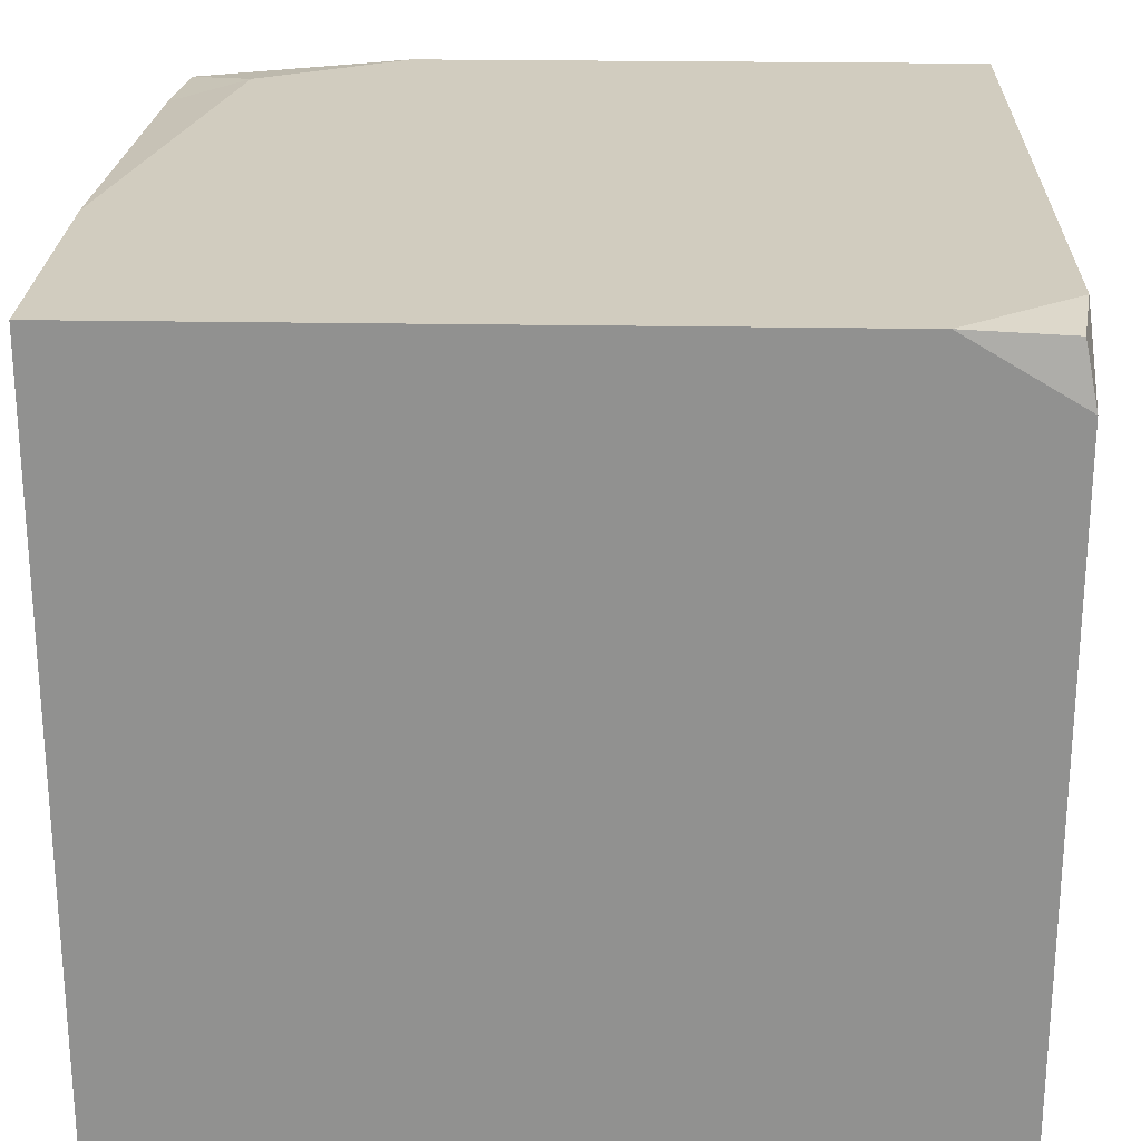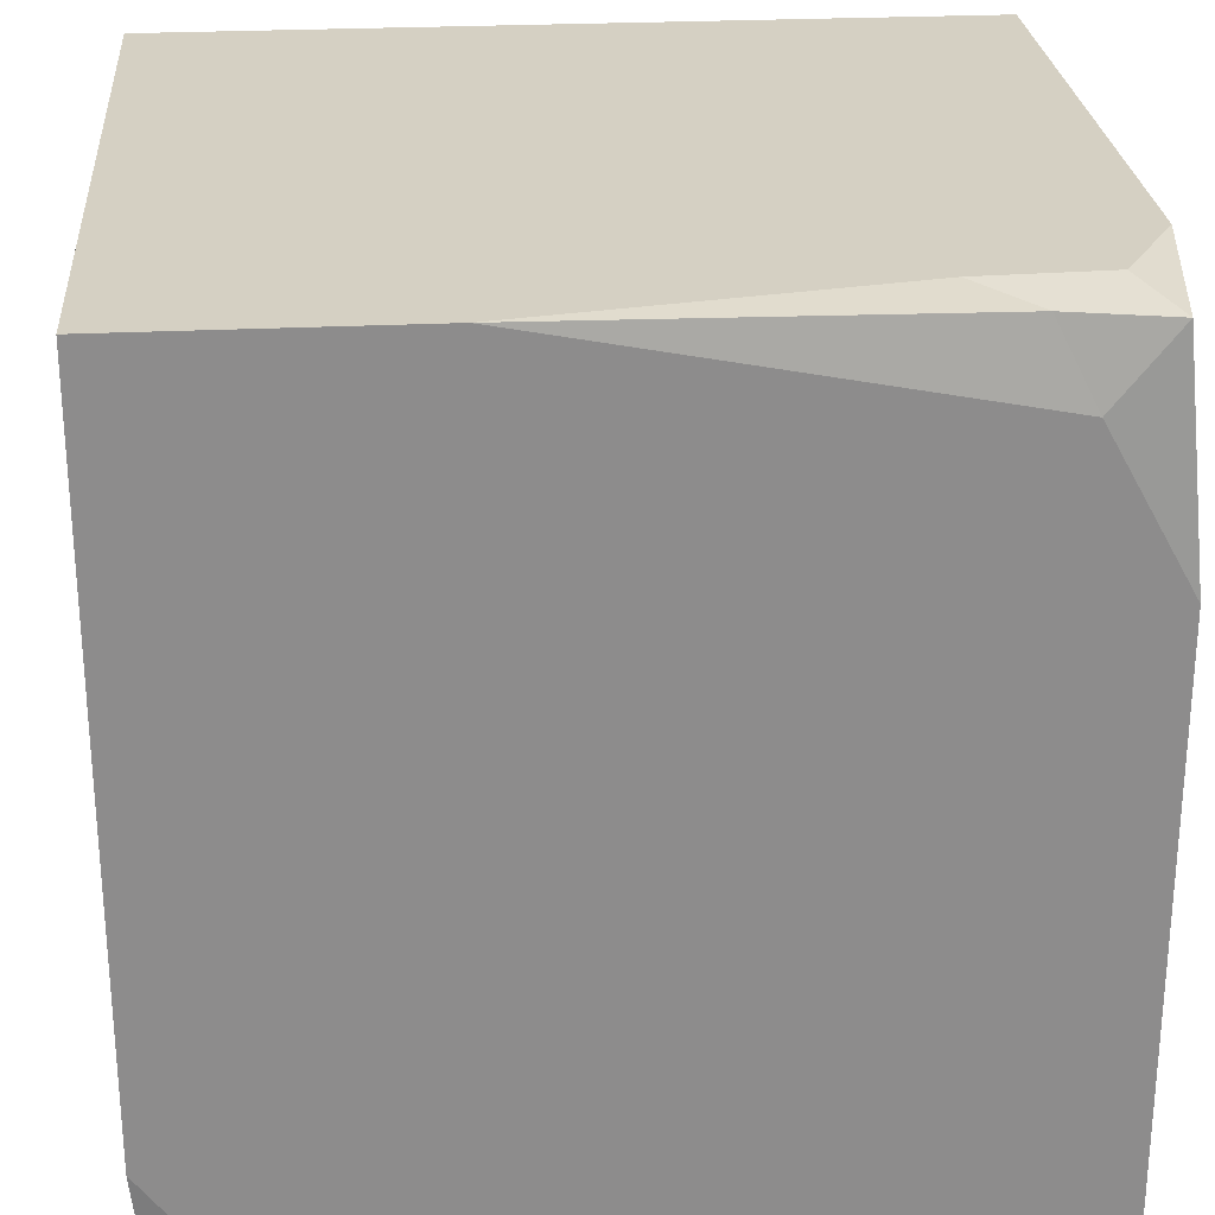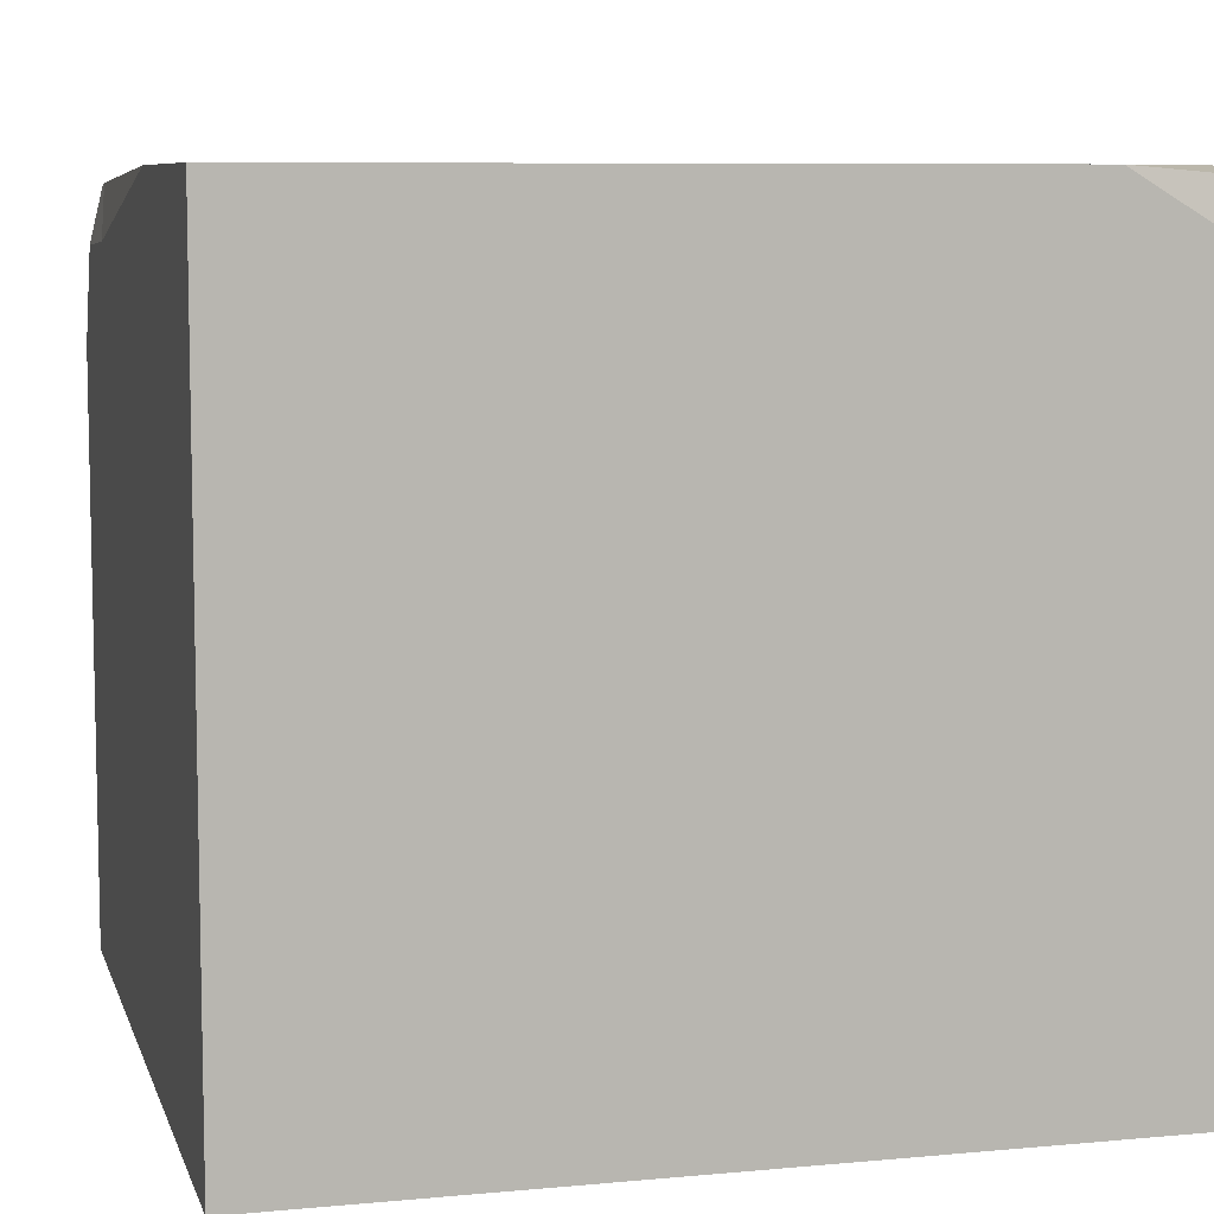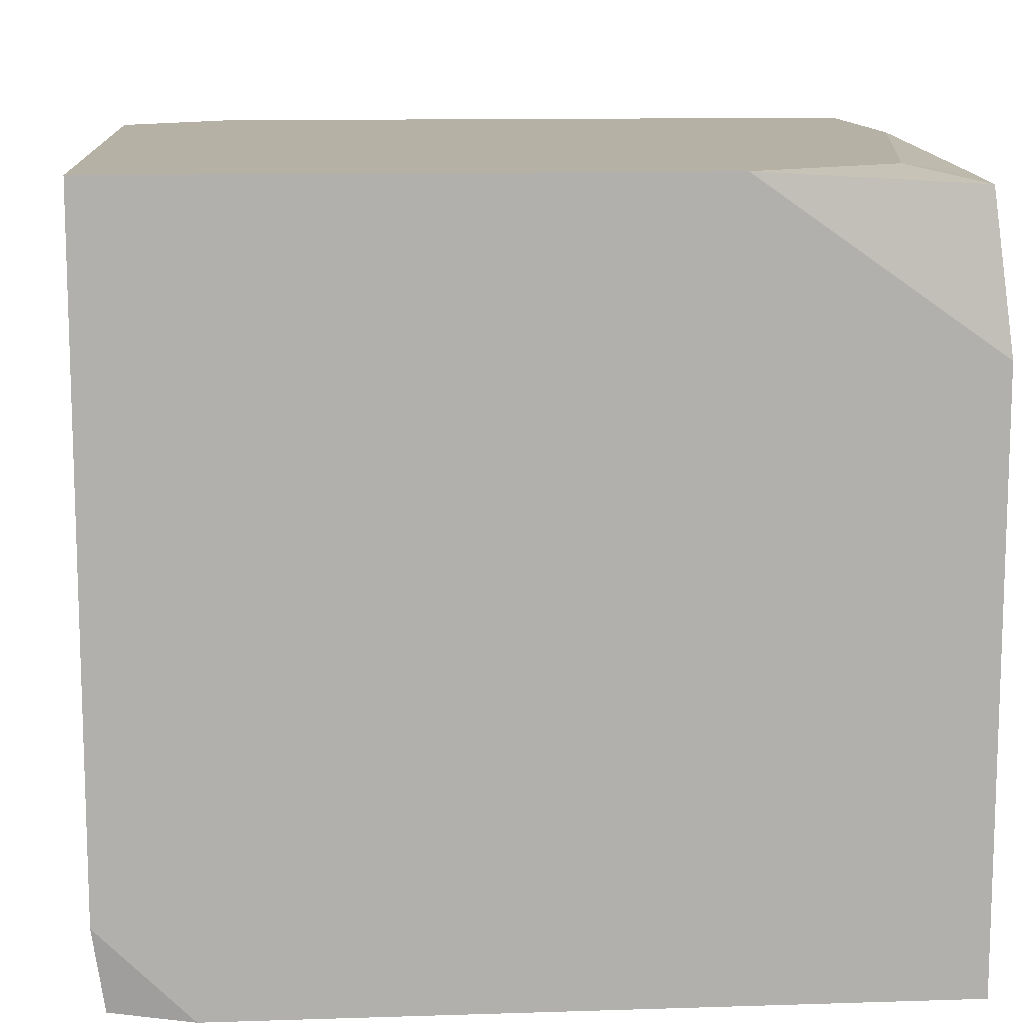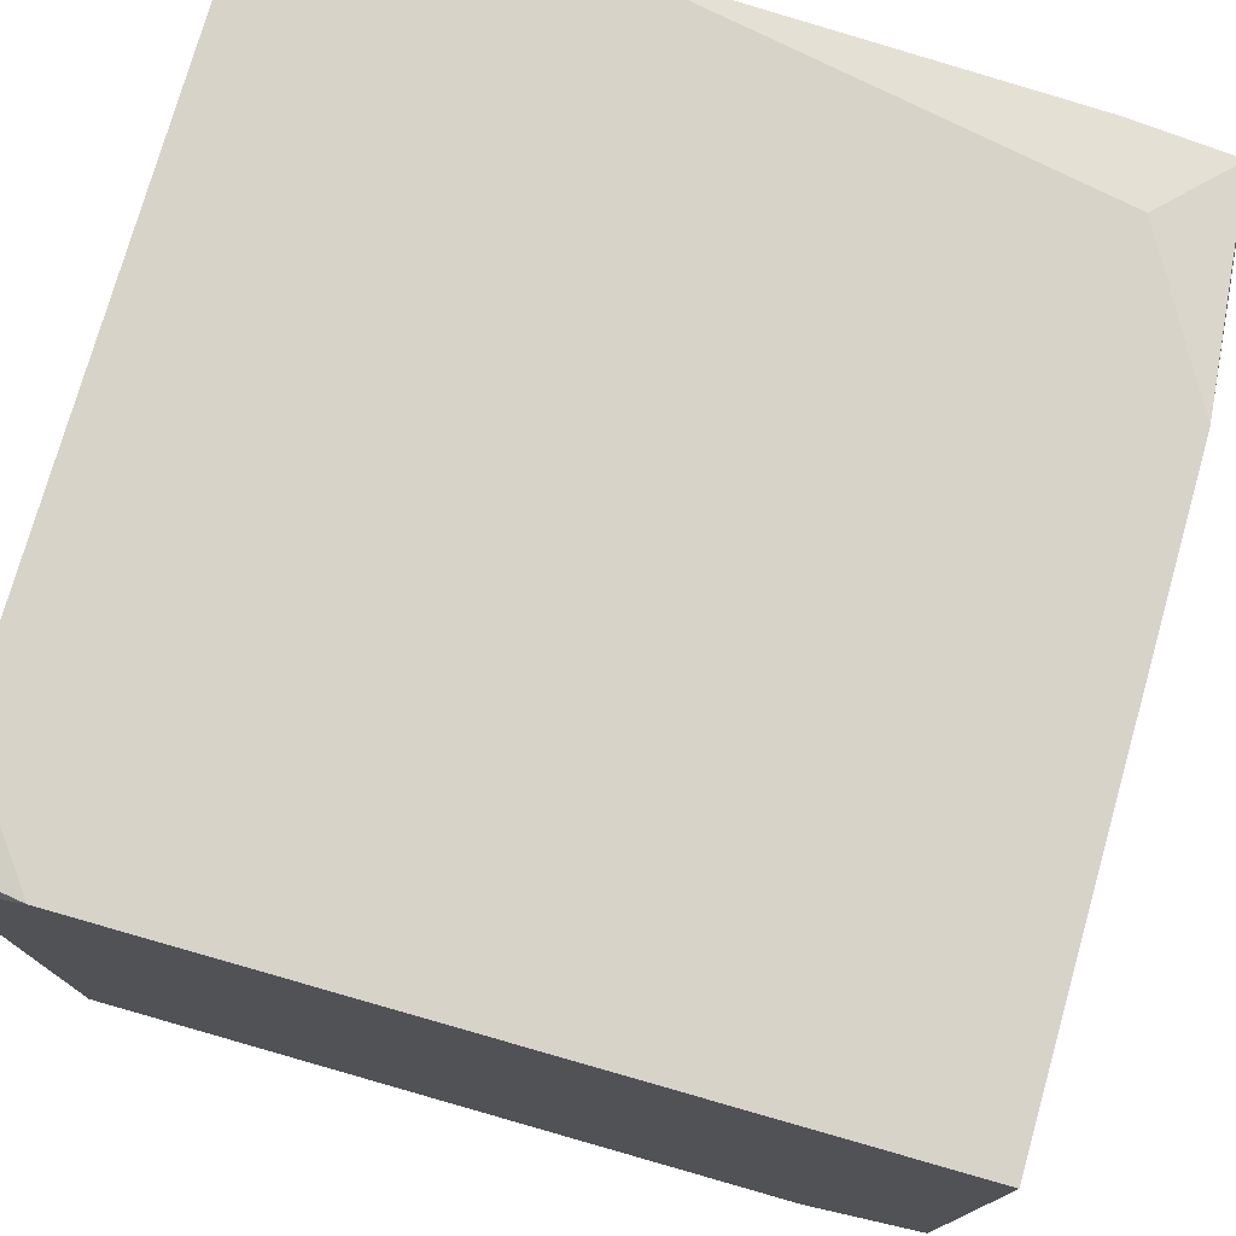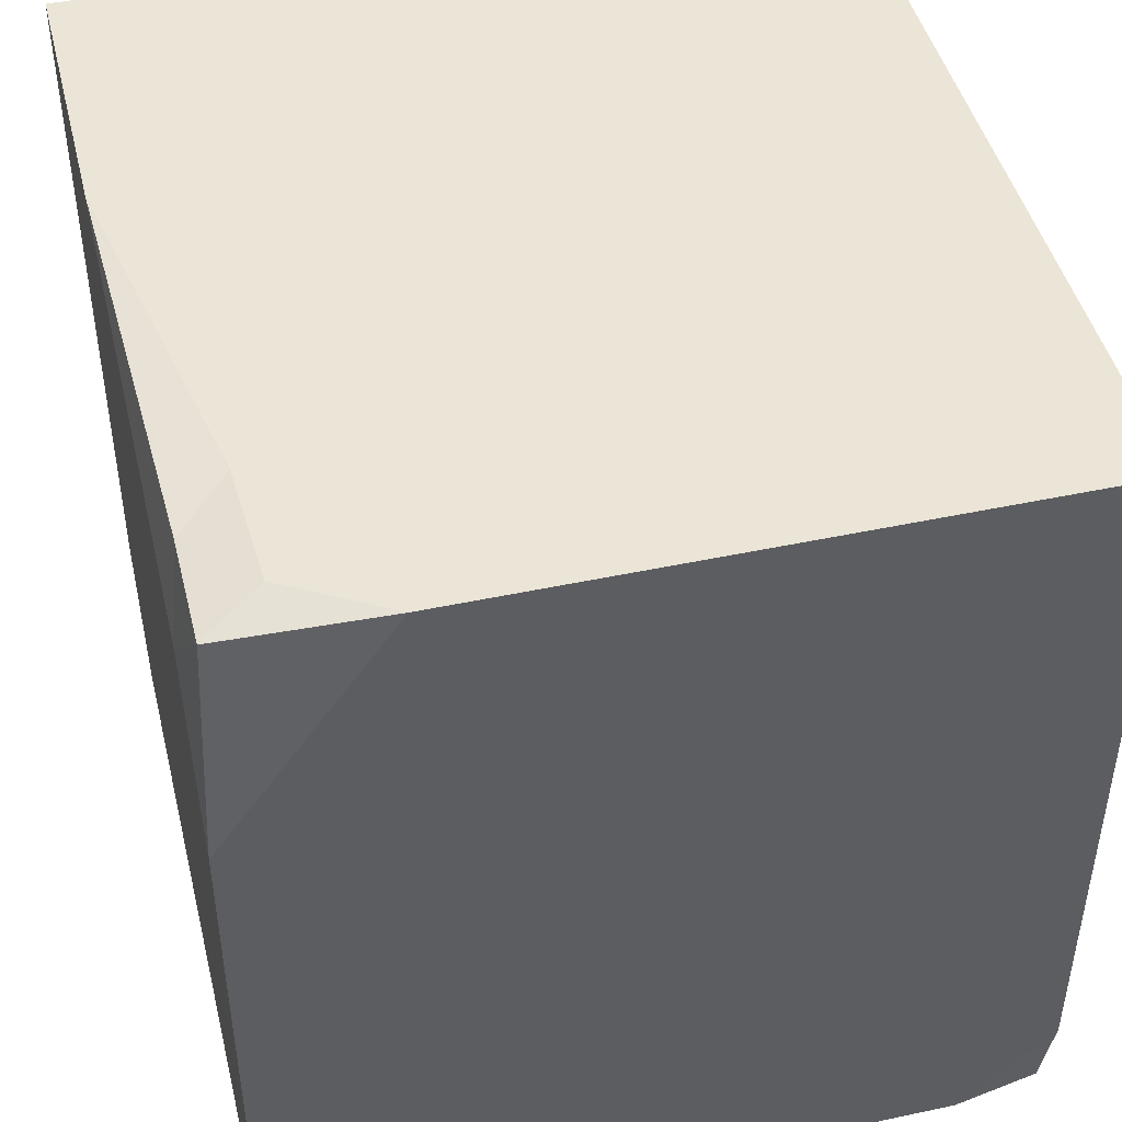
<metadata>
{"format":"obj","ext":"obj","renderer":"f3d","projection":"perspective","resolution":1024,"background":"white","views":[{"elev":23.8,"azim":91.7,"up":"+Y"},{"elev":26.0,"azim":175.5,"up":"+Z"},{"elev":7.8,"azim":75.4,"up":"+Y"},{"elev":11.8,"azim":-94.4,"up":"+Y"},{"elev":76.2,"azim":-164.1,"up":"+Y"},{"elev":45.9,"azim":-103.8,"up":"+Z"}]}
</metadata>
<code>
v -24.46 0.5317 -24.32
v -25 -0 -19.34
v -25 5.637 -25
v -18.1 -0 -25
v -25 -0 -19.34
v -24.46 0.5317 -24.32
v -24.46 0.5317 -24.32
v -25 5.637 -25
v -18.1 -0 -25
v 7.667 46.51 25
v -19.85 46.51 19.78
v -17.51 45.7 24.48
v -14.07 42.53 25
v 7.667 46.51 25
v -17.51 45.7 24.48
v -23.73 45.64 23.97
v -25 36.32 25
v -21.57 42.18 25
v -25 46.51 10.51
v -25 36.32 25
v -23.73 45.64 23.97
v -17.51 45.7 24.48
v -19.85 46.51 19.78
v -23.73 45.64 23.97
v -23.73 45.64 23.97
v -19.85 46.51 19.78
v -25 46.51 10.51
v 19.78 46.51 -25
v 25 46.51 -18.07
v 24.41 46.02 -24.28
v 24.41 46.02 -24.28
v 25 42.39 -25
v 19.78 46.51 -25
v 24.41 46.02 -24.28
v 25 46.51 -18.07
v 25 42.39 -25
v 25 46.51 -4.918
v -25 46.51 -0.3907
v 25 46.51 -0.3907
v -25 46.51 -4.918
v 25 0 4.918
v -25 0 4.918
v -25 -0 -4.918
v 25 -0 -4.918
v 25 0 25
v -25 0 25
v -25 0 4.918
v 25 0 4.918
v 25 0 4.918
v 25 11.16 -4.918
v 25 11.16 4.919
v 25 -0 -4.918
v -25 7.441 4.919
v -25 7.441 -4.918
v -25 0 4.918
v -25 -0 -4.918
v -21.57 42.18 25
v -17.51 45.7 24.48
v -23.73 45.64 23.97
v -14.07 42.53 25
v -25 46.51 4.918
v 25 46.51 4.918
v 25 46.51 0.7833
v -25 46.51 0.7833
v -25 46.51 0.7833
v 25 46.51 0.7833
v 25 46.51 -0.3907
v -25 46.51 -0.3907
v -25 37.21 -4.918
v -25 46.51 -0.3907
v -25 46.51 -4.918
v -25 37.21 4.918
v -25 46.51 0.7833
v -25 46.51 4.918
v 25 46.51 -0.3907
v 25 37.21 -4.918
v 25 46.51 -4.918
v 25 37.21 4.919
v 25 46.51 0.7833
v 25 46.51 4.918
v 25 46.51 4.918
v 7.667 46.51 25
v 25 46.51 25
v -25 46.51 4.918
v -19.85 46.51 19.78
v -25 46.51 10.51
v -25 46.51 -4.918
v 19.78 46.51 -25
v -25 46.51 -25
v 25 46.51 -4.918
v 25 46.51 -18.07
v 25 -0 -4.918
v -18.1 -0 -25
v 25 -0 -25
v -25 -0 -4.918
v -25 -0 -19.34
v 25 -0 -25
v 25 11.16 -4.918
v 25 -0 -4.918
v 25 42.39 -25
v 25 37.21 -4.918
v 25 46.51 -18.07
v 25 46.51 -4.918
v 25 11.16 4.919
v 25 37.21 4.919
v 25 46.51 25
v 25 46.51 4.918
v 25 0 25
v 25 0 4.918
v 3.851 26.93 25
v -3.851 9.11 25
v 3.851 9.11 25
v -3.851 26.93 25
v 0 37.4 25
v 9.474 26.93 25
v -9.474 26.93 25
v -3.851 26.93 -25
v 3.851 9.11 -25
v -3.851 9.11 -25
v 3.851 26.93 -25
v 0 37.4 -25
v -9.474 26.93 -25
v 9.474 26.93 -25
v -25 46.51 -25
v -25 37.21 -4.918
v -25 46.51 -4.918
v -25 5.637 -25
v -25 7.441 -4.918
v -25 -0 -19.34
v -25 -0 -4.918
v -25 37.21 4.918
v -25 7.441 4.919
v -25 46.51 4.918
v -25 46.51 10.51
v -25 36.32 25
v -25 0 25
v -25 0 4.918
v 3.851 9.11 25
v 9.474 26.93 25
v 3.851 26.93 25
v 25 0 25
v -3.851 9.11 25
v 25 46.51 25
v -25 0 25
v 0 37.4 25
v 7.667 46.51 25
v -14.07 42.53 25
v -9.474 26.93 25
v -3.851 26.93 25
v -25 36.32 25
v -21.57 42.18 25
v -3.851 9.11 -25
v -9.474 26.93 -25
v -3.851 26.93 -25
v -25 5.637 -25
v -18.1 -0 -25
v -25 46.51 -25
v 3.851 9.11 -25
v 0 37.4 -25
v 25 -0 -25
v 19.78 46.51 -25
v 9.474 26.93 -25
v 3.851 26.93 -25
v 25 42.39 -25
f 1 2 3
f 4 5 6
f 7 8 9
f 10 11 12
f 13 14 15
f 16 17 18
f 19 20 21
f 22 23 24
f 25 26 27
f 28 29 30
f 31 32 33
f 34 35 36
f 37 38 39
f 38 37 40
f 41 42 43
f 41 43 44
f 45 46 47
f 45 47 48
f 49 50 51
f 50 49 52
f 53 54 55
f 55 54 56
f 57 58 59
f 58 57 60
f 61 62 63
f 61 63 64
f 65 66 67
f 65 67 68
f 69 70 71
f 72 70 69
f 70 72 73
f 73 72 74
f 75 76 77
f 75 78 76
f 78 75 79
f 80 78 79
f 81 82 83
f 84 82 81
f 82 84 85
f 85 84 86
f 87 88 89
f 90 88 87
f 88 90 91
f 92 93 94
f 95 93 92
f 93 95 96
f 97 98 99
f 100 98 97
f 98 100 101
f 102 101 100
f 101 102 103
f 101 104 98
f 104 101 105
f 106 105 107
f 106 104 105
f 104 106 108
f 109 104 108
f 110 111 112
f 113 111 110
f 110 114 113
f 114 110 115
f 113 114 116
f 117 118 119
f 118 117 120
f 117 121 120
f 121 117 122
f 121 123 120
f 124 125 126
f 127 125 124
f 125 127 128
f 129 128 127
f 128 129 130
f 128 131 125
f 131 128 132
f 133 131 134
f 131 135 134
f 135 131 132
f 132 136 135
f 136 132 137
f 138 139 140
f 139 138 141
f 142 141 138
f 141 143 139
f 141 142 144
f 139 143 145
f 145 143 146
f 146 147 145
f 148 145 147
f 148 144 142
f 142 149 148
f 148 150 144
f 151 148 147
f 150 148 151
f 152 153 154
f 152 155 153
f 155 152 156
f 155 157 153
f 158 156 152
f 153 157 159
f 156 158 160
f 157 161 159
f 161 162 159
f 160 158 162
f 162 158 163
f 164 160 162
f 164 162 161

</code>
